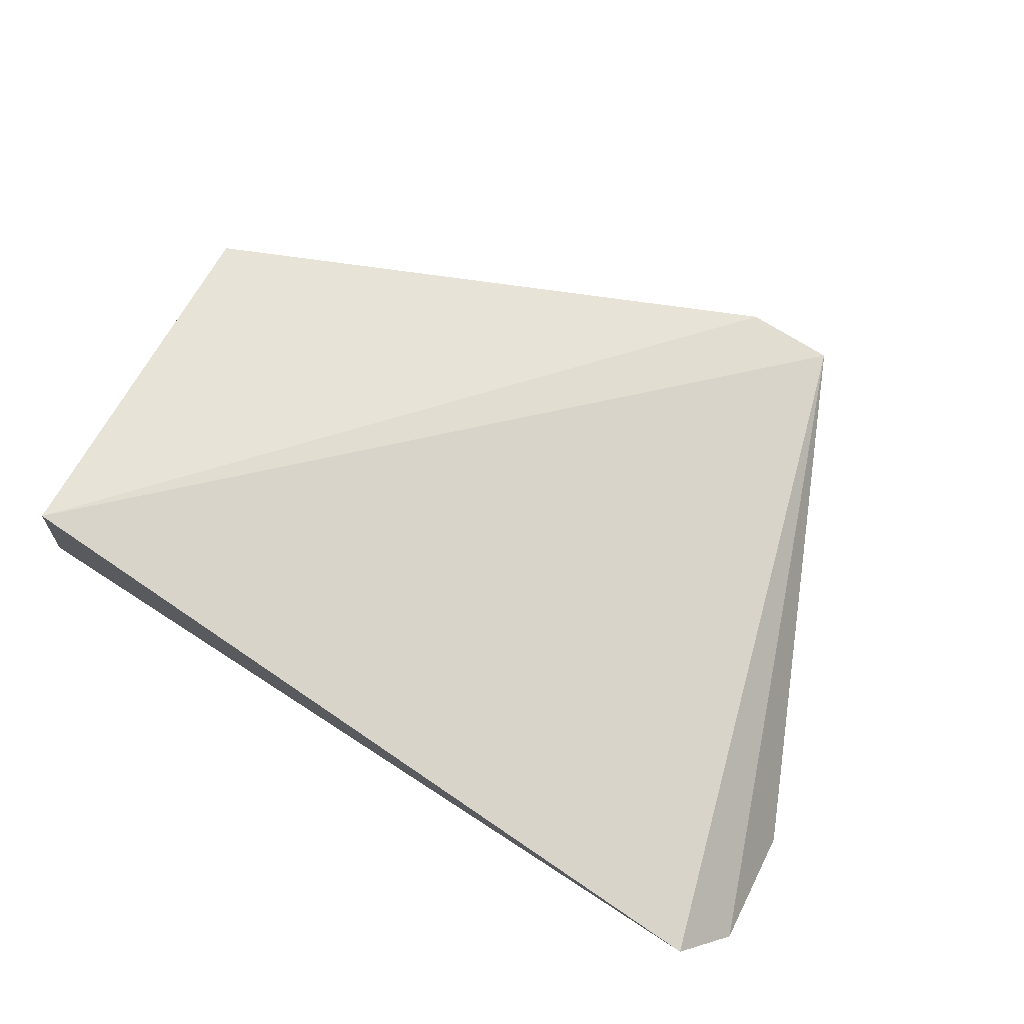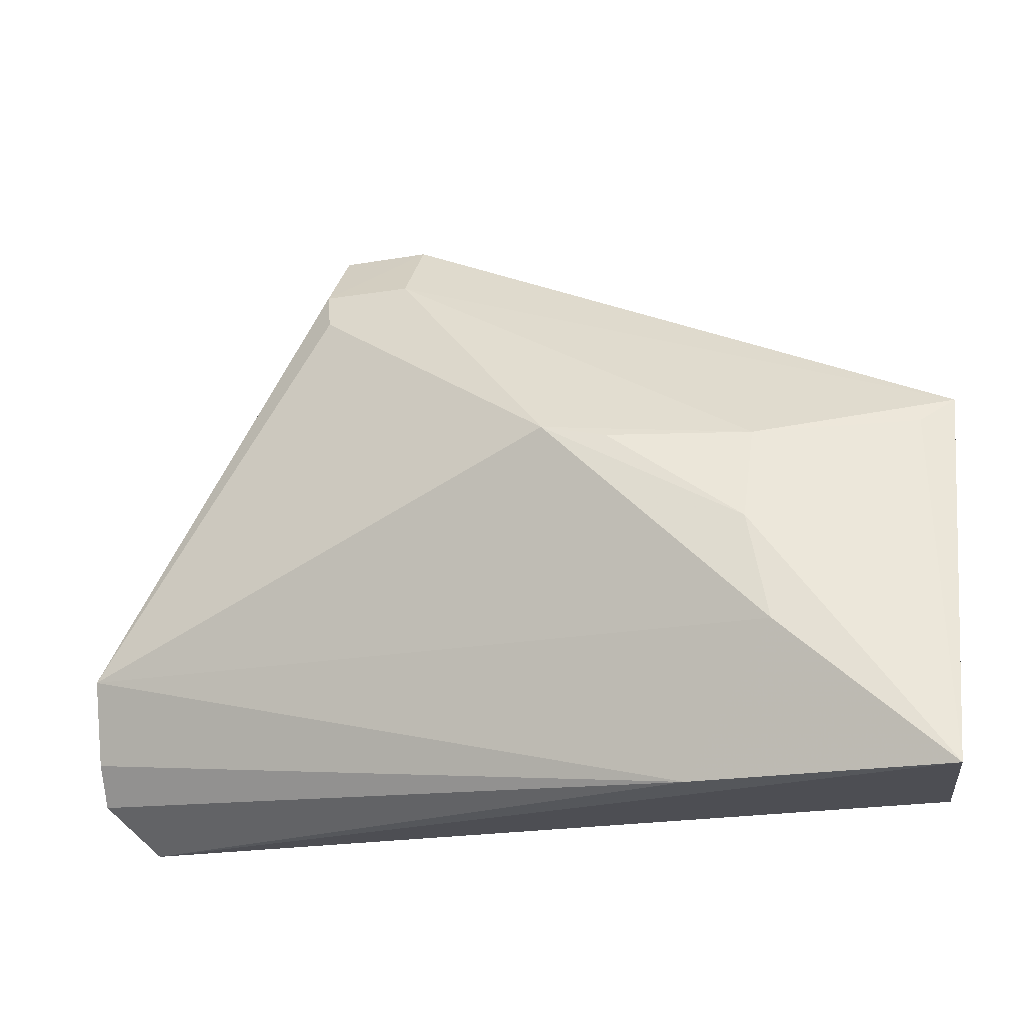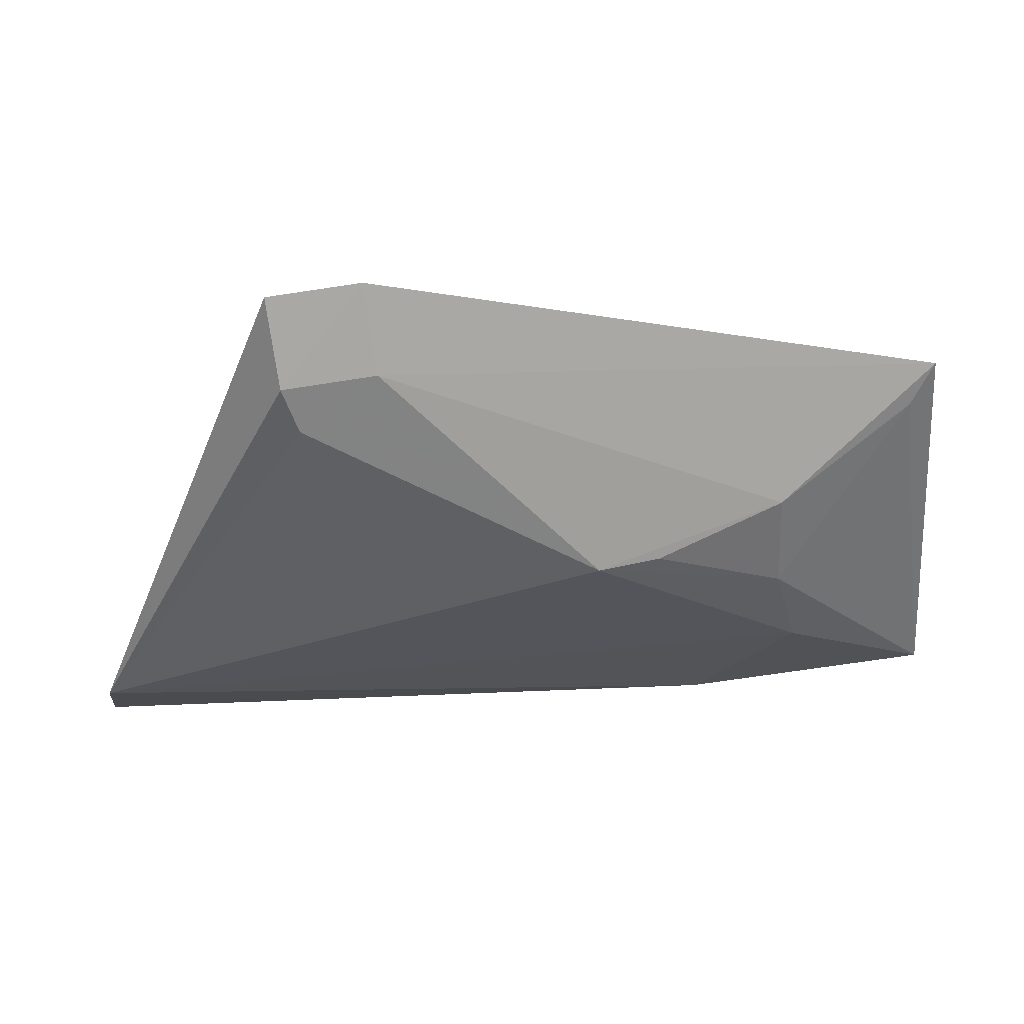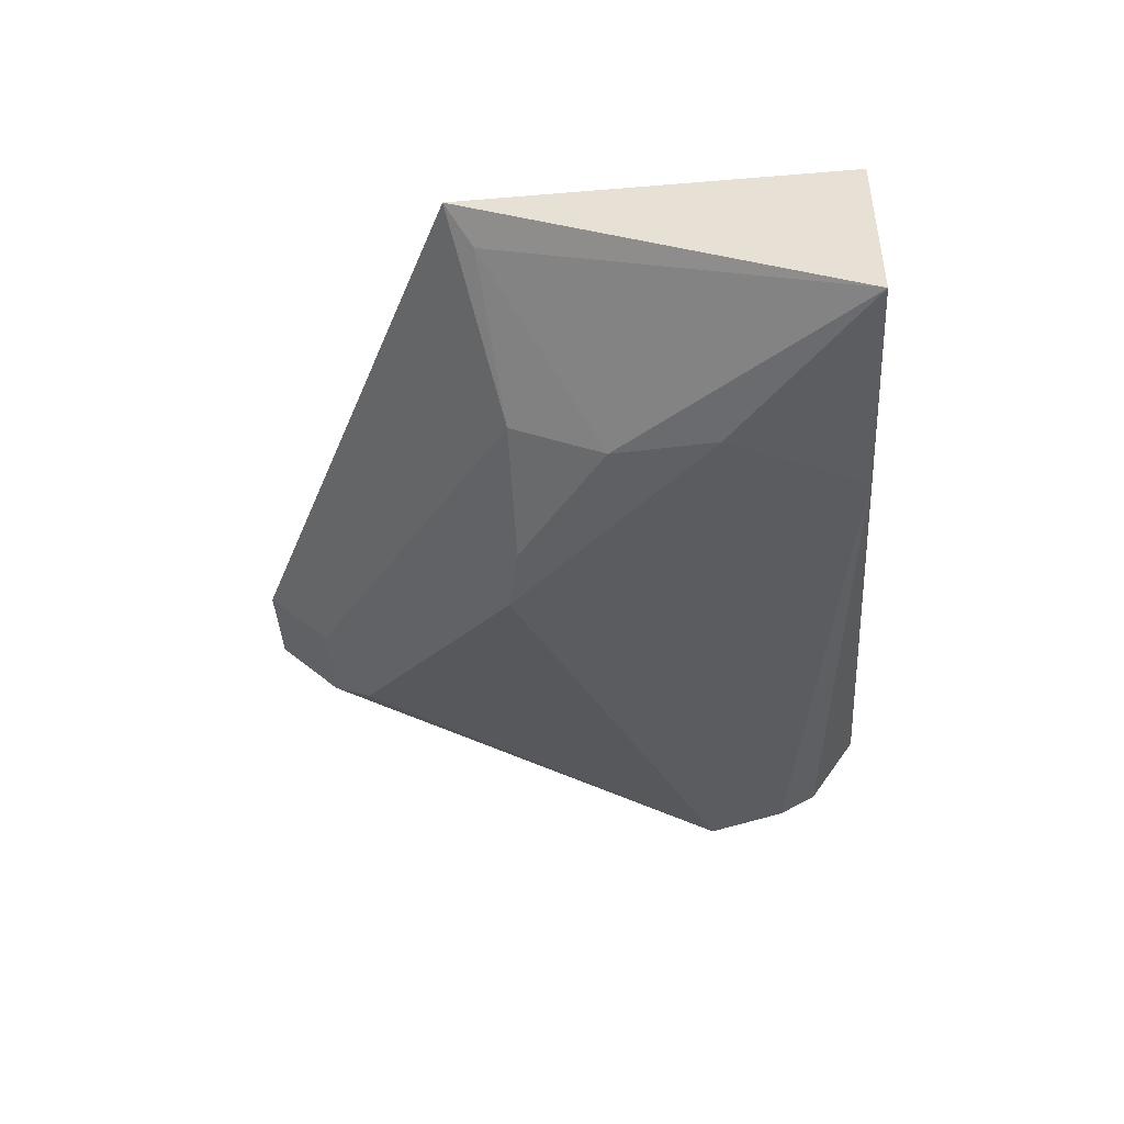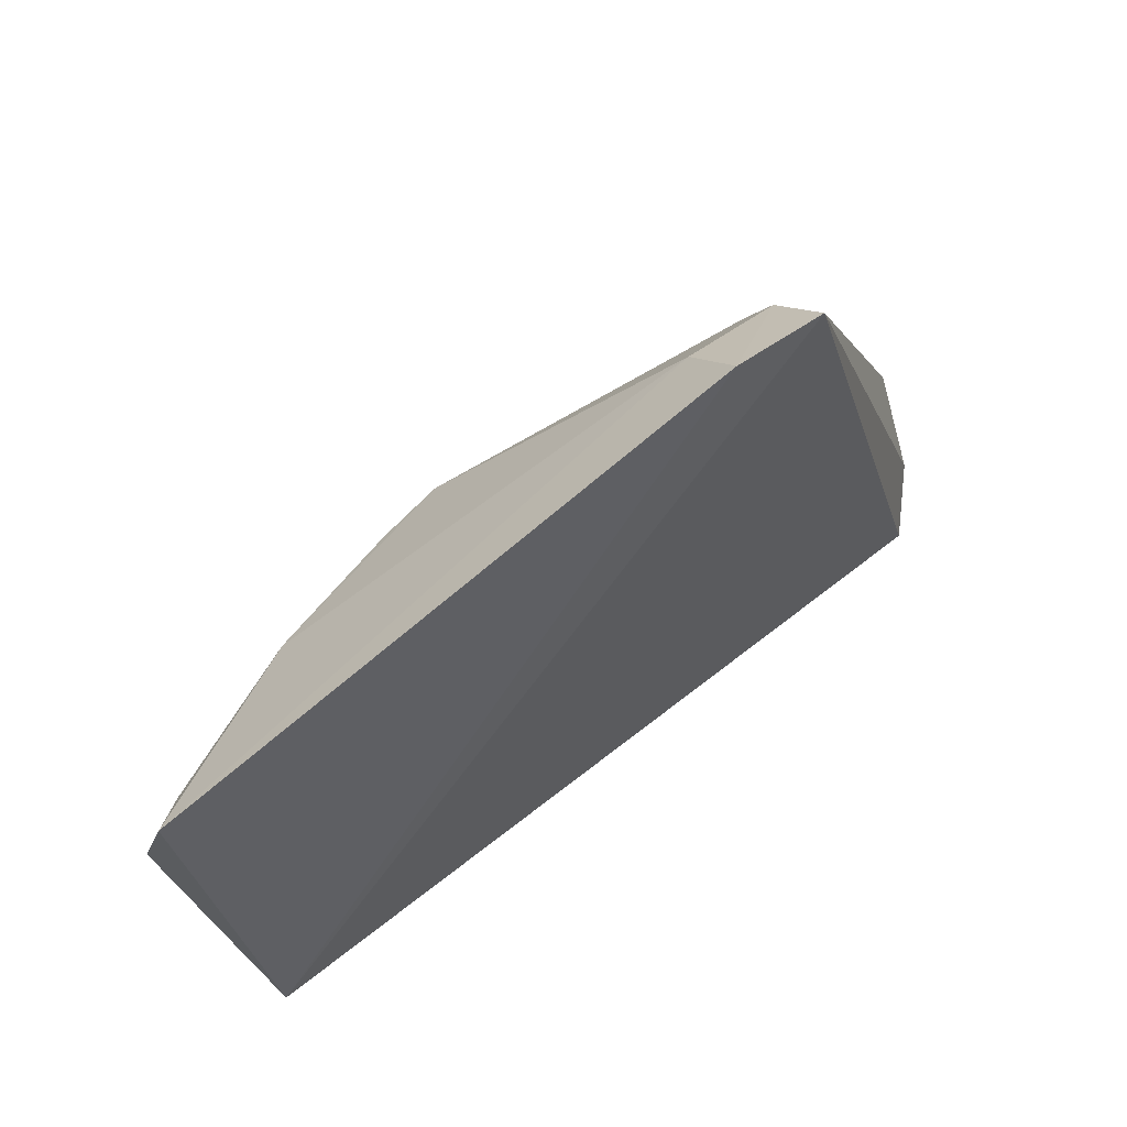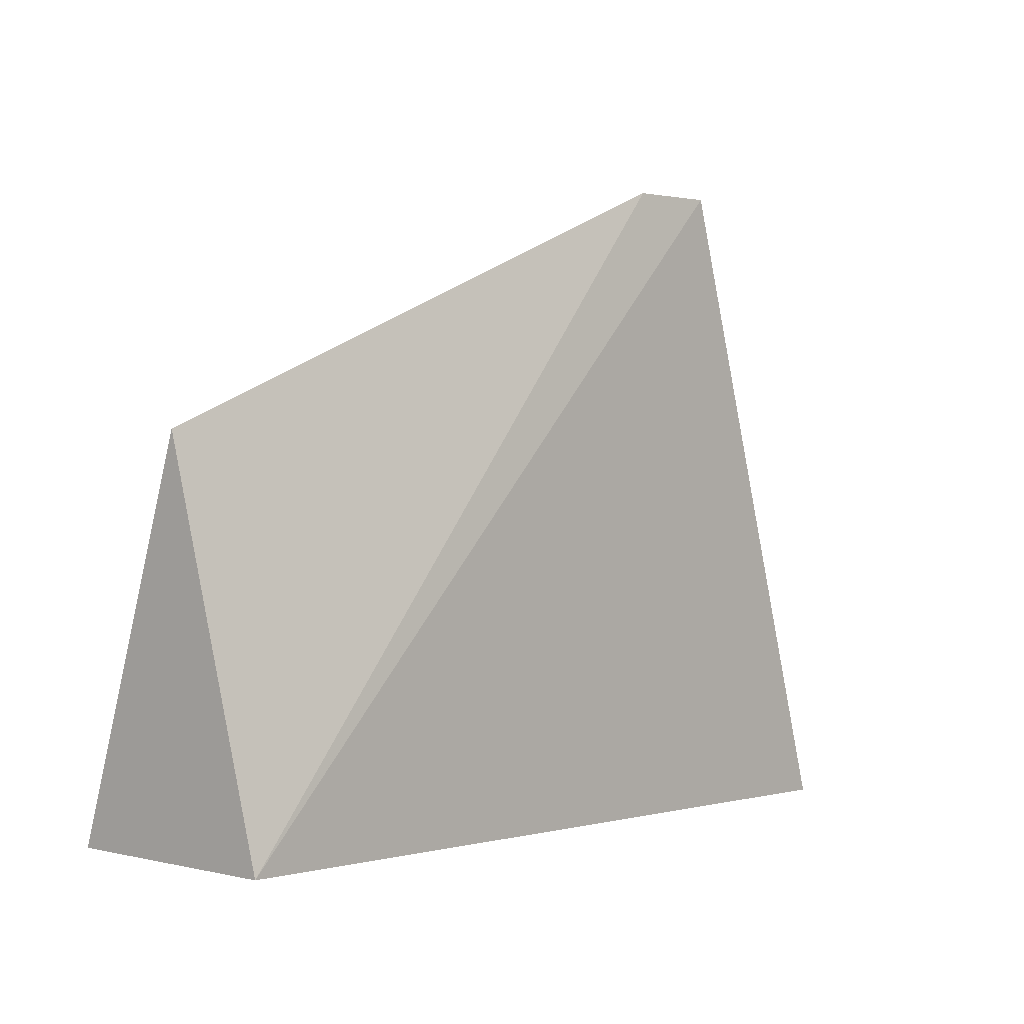
<metadata>
{"format":"obj","ext":"obj","renderer":"f3d","projection":"perspective","resolution":1024,"background":"white","views":[{"elev":73.3,"azim":31.8,"up":"+Z"},{"elev":-16.4,"azim":-161.9,"up":"+Y"},{"elev":58.5,"azim":169.3,"up":"+Y"},{"elev":-41.0,"azim":-87.4,"up":"+Z"},{"elev":64.2,"azim":-35.2,"up":"+Y"},{"elev":2.5,"azim":-43.8,"up":"+Y"}]}
</metadata>
<code>
v 0.08359 0.071 -0.4364
v 0.09671 0.08681 -0.4528
v 0.01723 0.2933 -0.4319
v -0.01307 0.2936 -0.4322
v -0.2074 0.08161 -0.4862
v -0.1952 0.08046 -0.4167
v -0.1214 0.08056 -0.4827
v -0.07776 0.1989 -0.4924
v -0.207 0.2118 -0.4402
v 0.01684 0.2719 -0.4519
v -0.1522 0.1288 -0.492
v 0.09408 0.1286 -0.4701
v -0.145 0.1955 -0.4758
v -0.01346 0.2719 -0.4521
v 0.09564 0.1005 -0.4613
v 0.01292 0.2584 -0.4593
v -0.144 0.164 -0.4877
v -0.09903 0.1949 -0.4893
v -0.1964 0.2027 -0.4494
f 1 2 3
f 6 1 3
f 6 3 4
f 6 5 1
f 7 2 1
f 7 1 5
f 9 6 4
f 9 5 6
f 10 4 3
f 11 7 5
f 12 11 8
f 12 7 11
f 12 10 3
f 12 3 2
f 14 4 10
f 14 8 13
f 14 13 9
f 14 9 4
f 15 12 2
f 15 2 7
f 15 7 12
f 16 12 8
f 16 10 12
f 16 14 10
f 16 8 14
f 17 8 11
f 17 11 5
f 18 17 13
f 18 13 8
f 18 8 17
f 19 17 5
f 19 5 9
f 19 9 13
f 19 13 17

</code>
